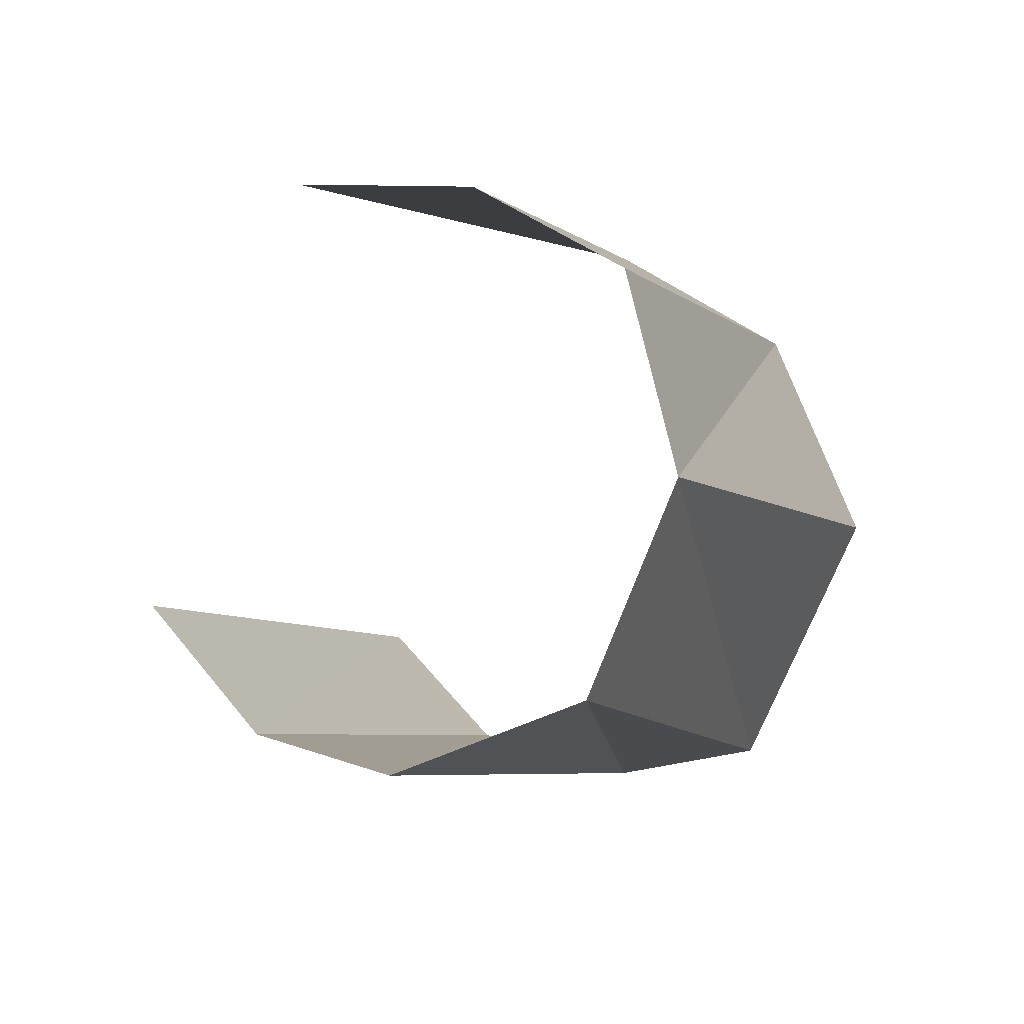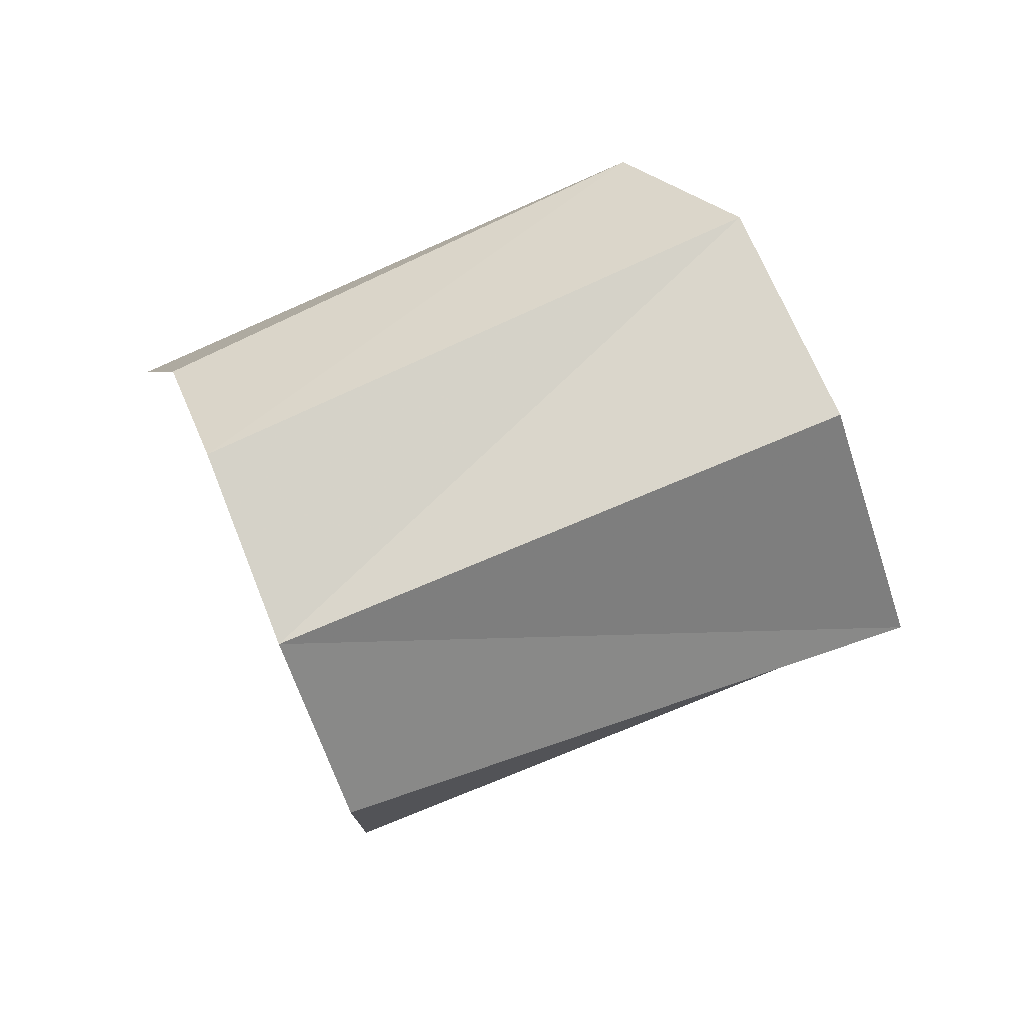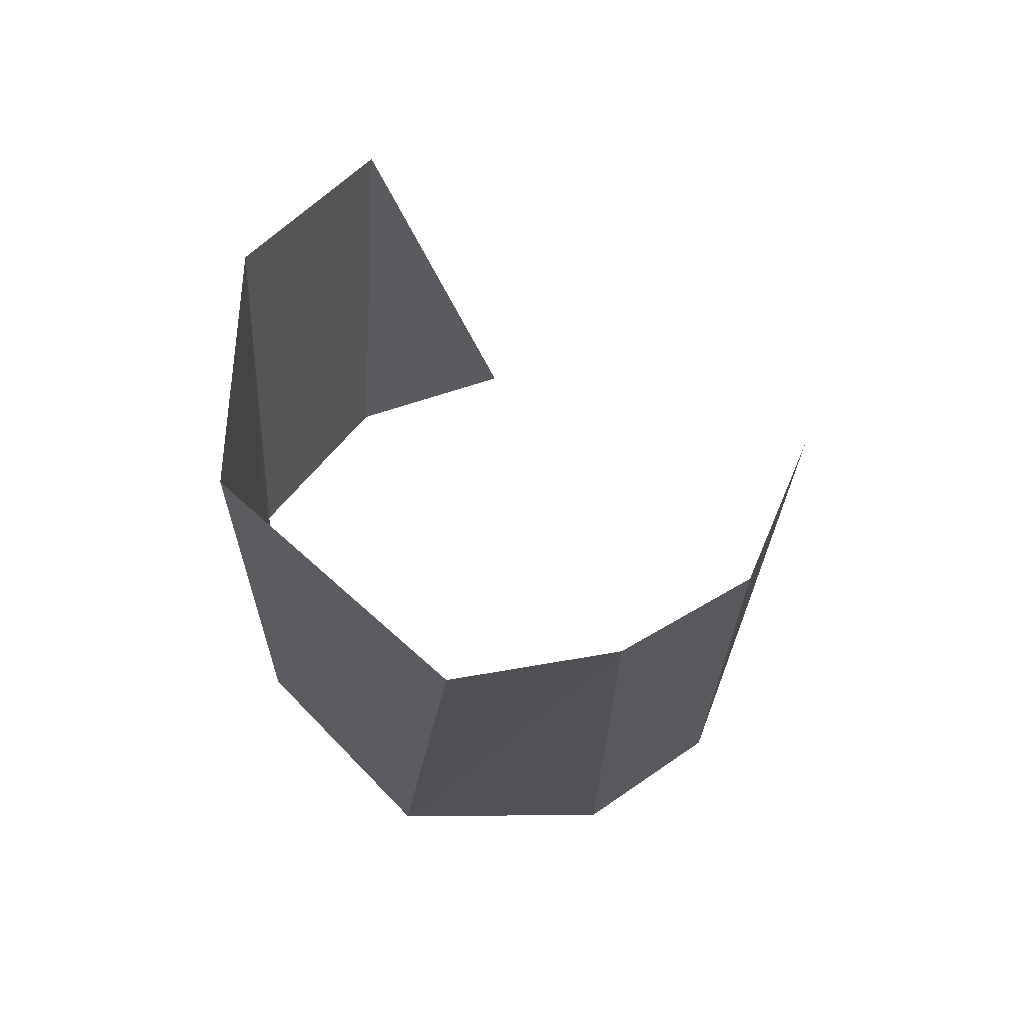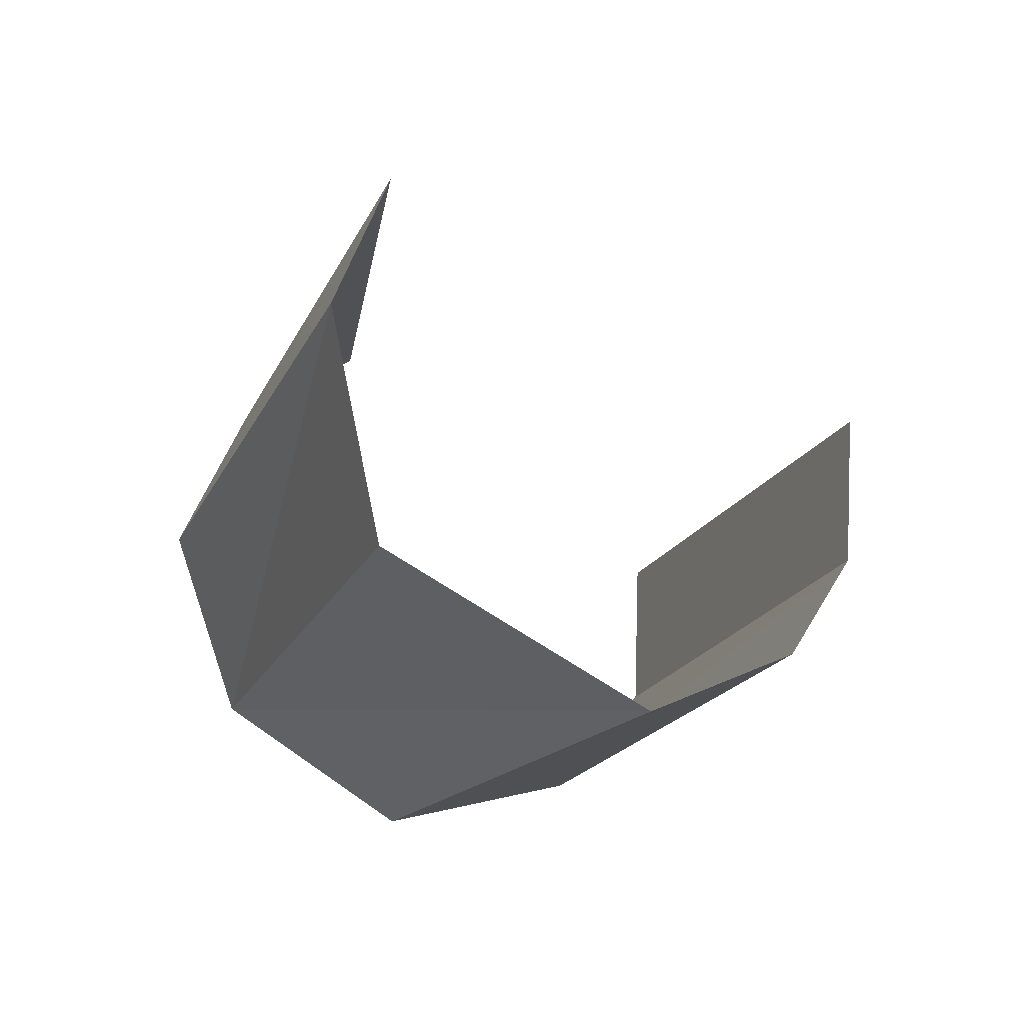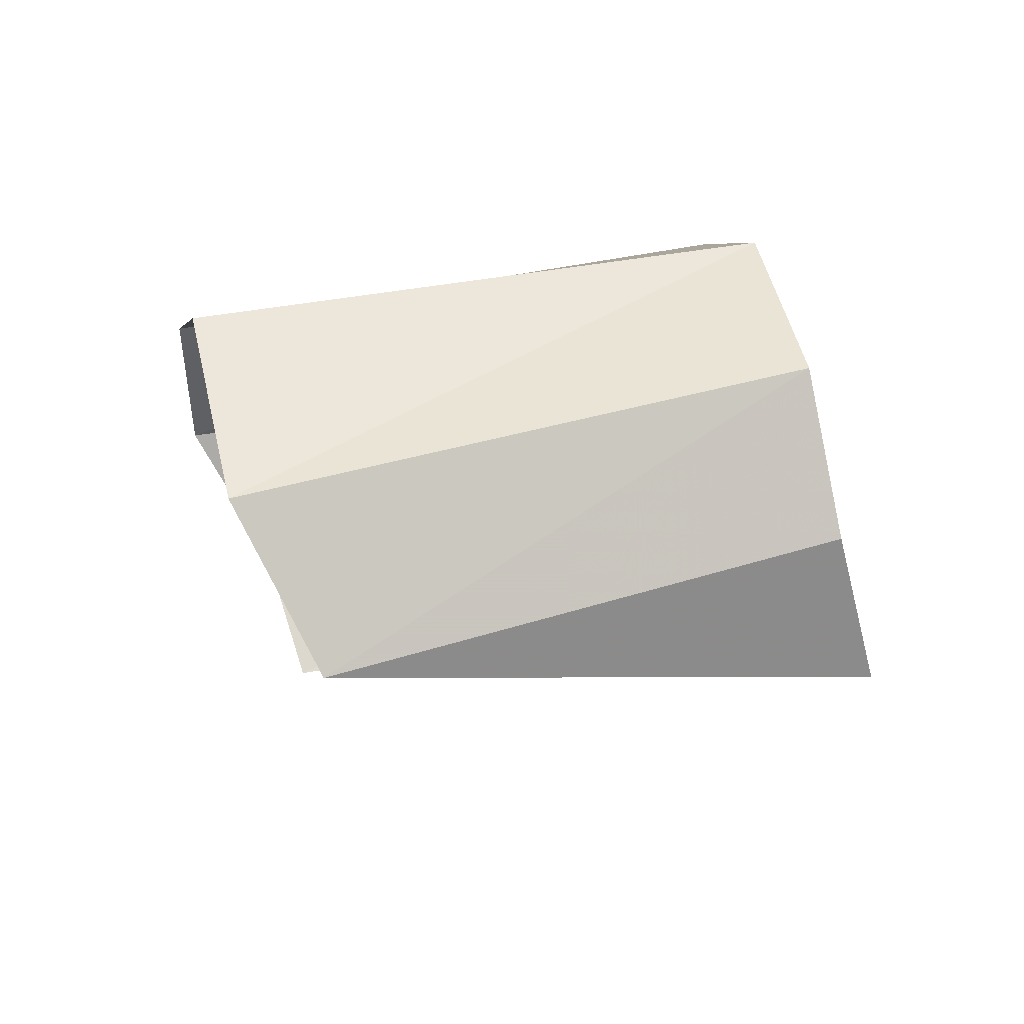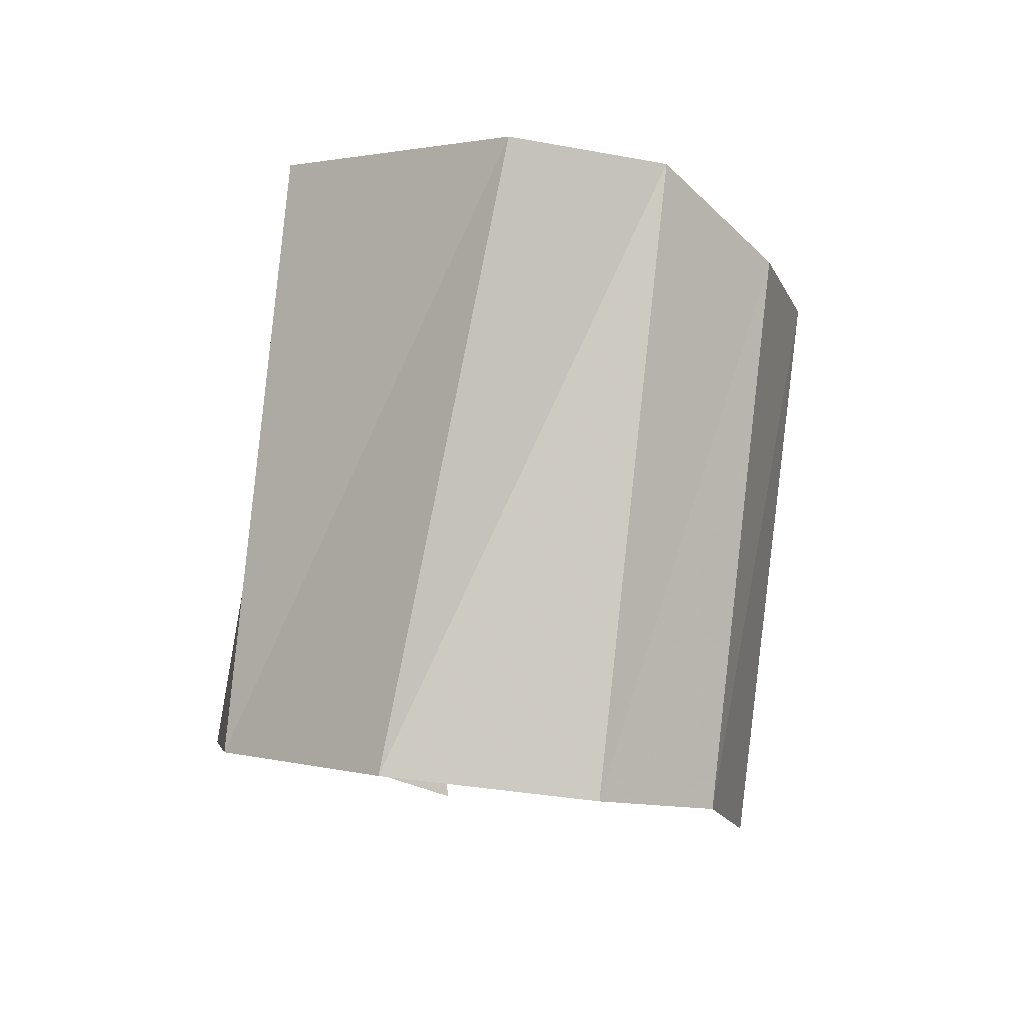
<metadata>
{"format":"obj","ext":"obj","renderer":"f3d","projection":"perspective","resolution":1024,"background":"white","views":[{"elev":-46.9,"azim":118.9,"up":"+Z"},{"elev":76.6,"azim":-164.9,"up":"+Y"},{"elev":15.7,"azim":-91.9,"up":"+Z"},{"elev":20.6,"azim":-115.7,"up":"+Z"},{"elev":49.8,"azim":25.3,"up":"+Y"},{"elev":-57.0,"azim":-99.0,"up":"+Z"}]}
</metadata>
<code>
v 0.0158 0.009558 -0.01018
v 0.01821 0.00631 -0.007279
v 0.006889 0.005675 0.002998
v 0.002987 0.009047 0.00083
v 0.001354 -0.006189 -0.004126
v -0.001562 -0.004374 -0.007061
v 0.01084 -0.004585 -0.01654
v 0.01397 -0.006303 -0.01346
v 0.009479 -0.001058 -0.01846
v 0.009554 0.004924 -0.01844
v -0.004908 0.003693 -0.008605
v -0.004525 -0.000749 -0.008021
v 0.02003 0.001822 -0.006348
v 0.01703 -0.005458 -0.01041
v 0.01902 -0.002859 -0.007566
v 0.01237 0.009169 -0.01481
v -0.001176 0.009544 -0.004393
f 4 3 1
f 1 3 2
f 9 12 10
f 10 12 11
f 17 4 16
f 16 4 1
f 7 6 9
f 9 6 12
f 2 3 13
f 6 7 5
f 5 7 8
f 17 16 11
f 11 16 10

</code>
